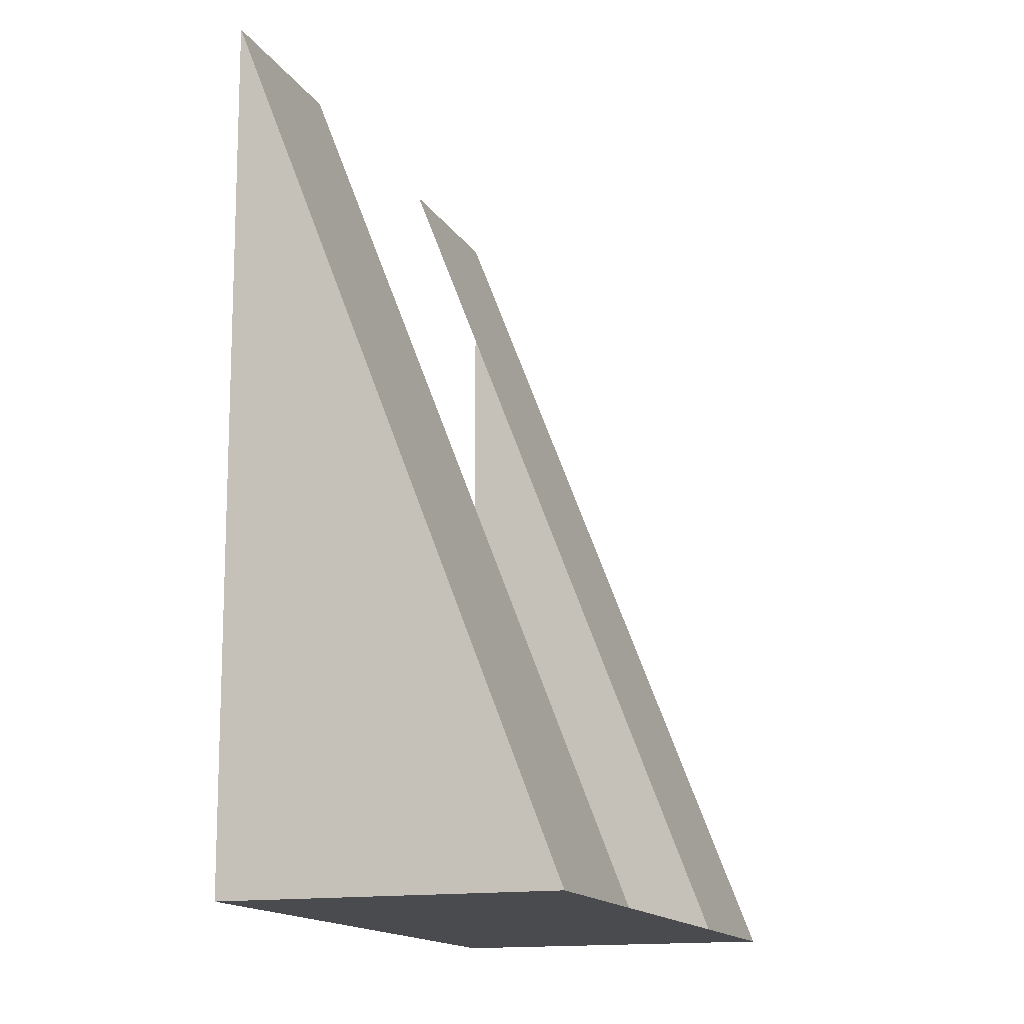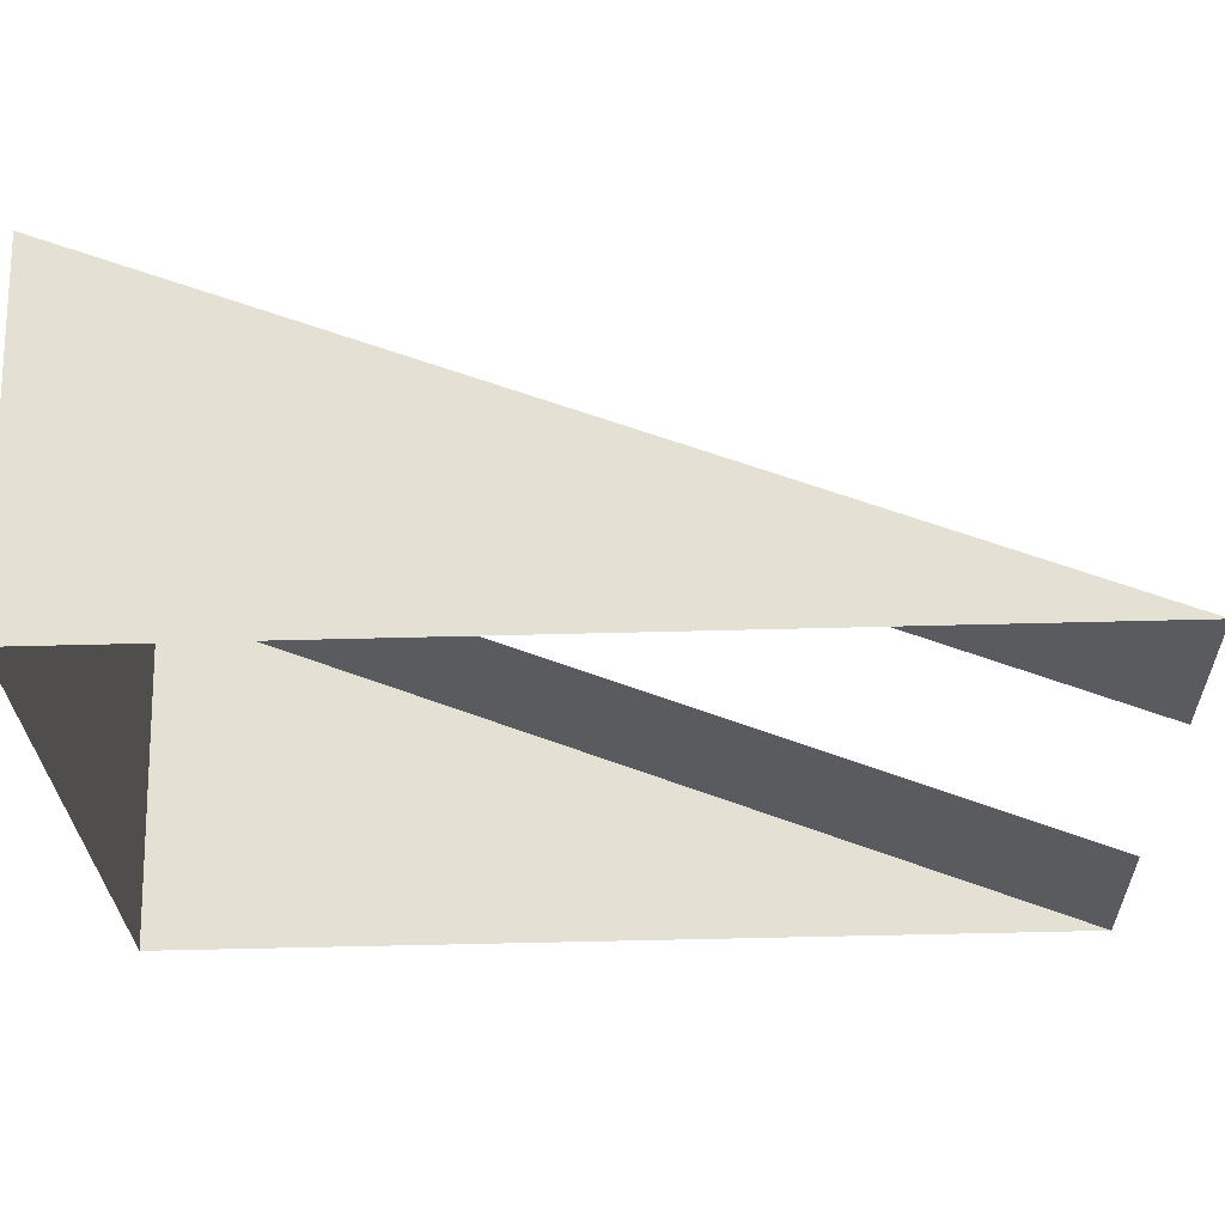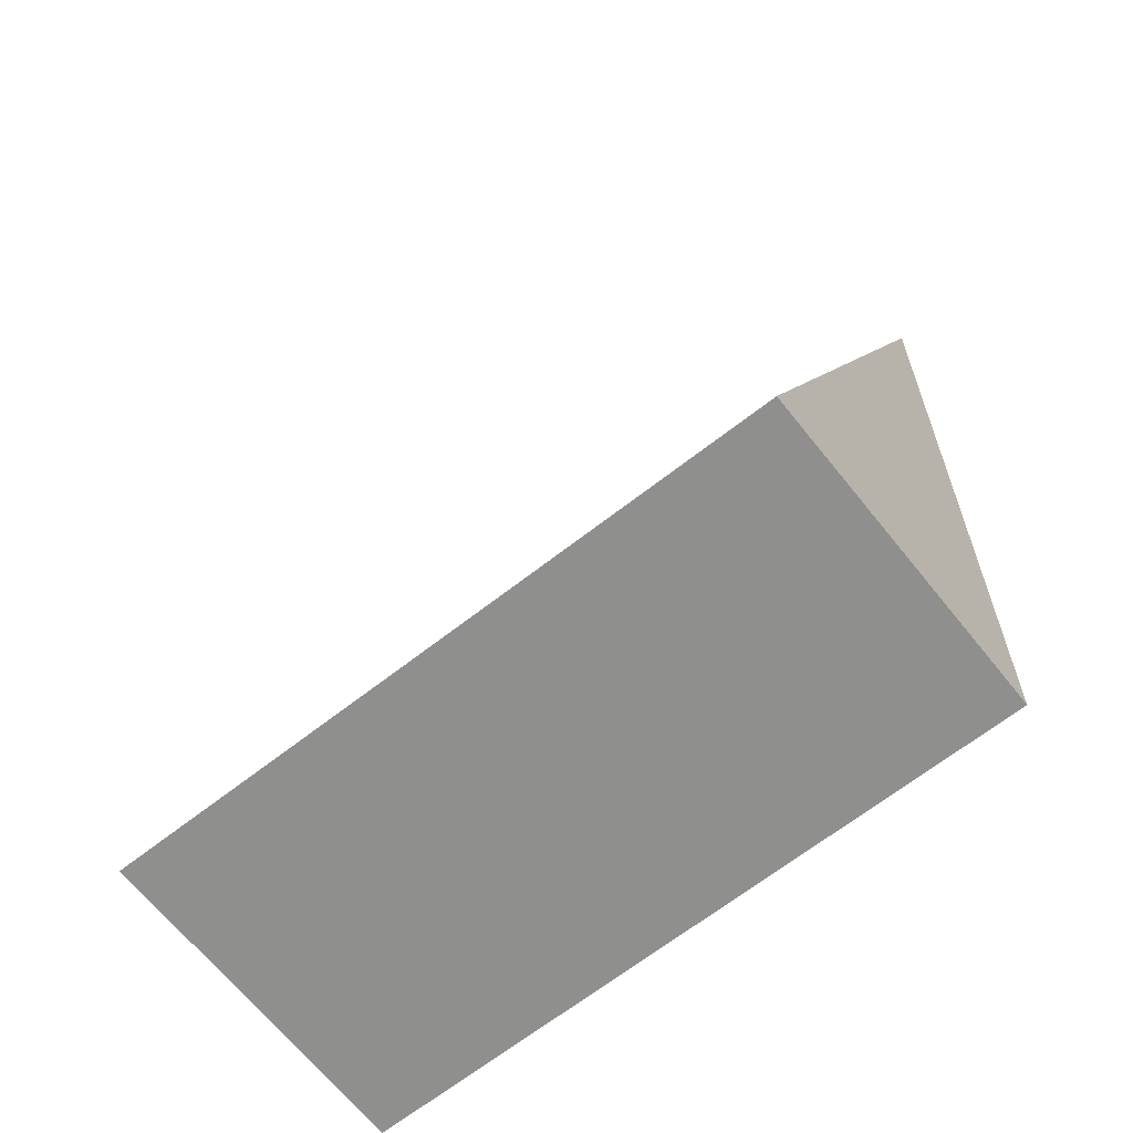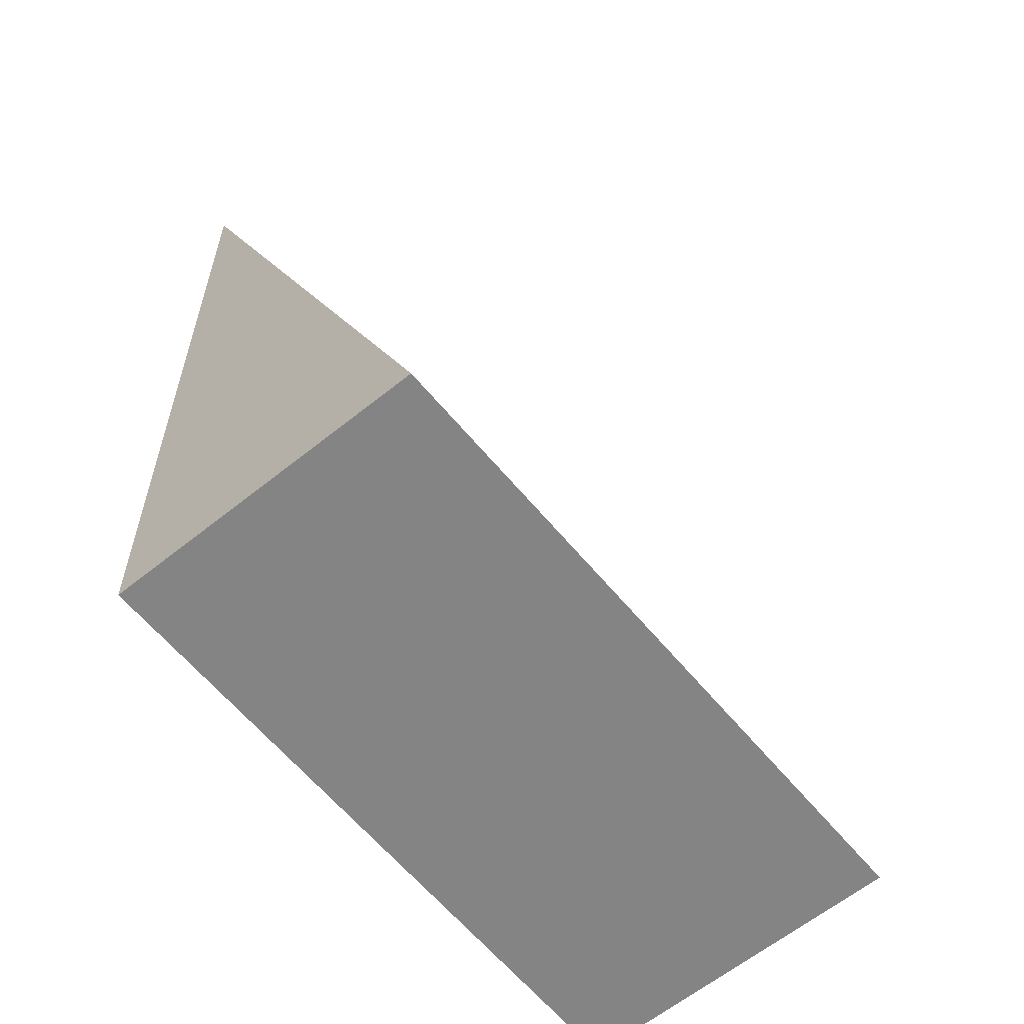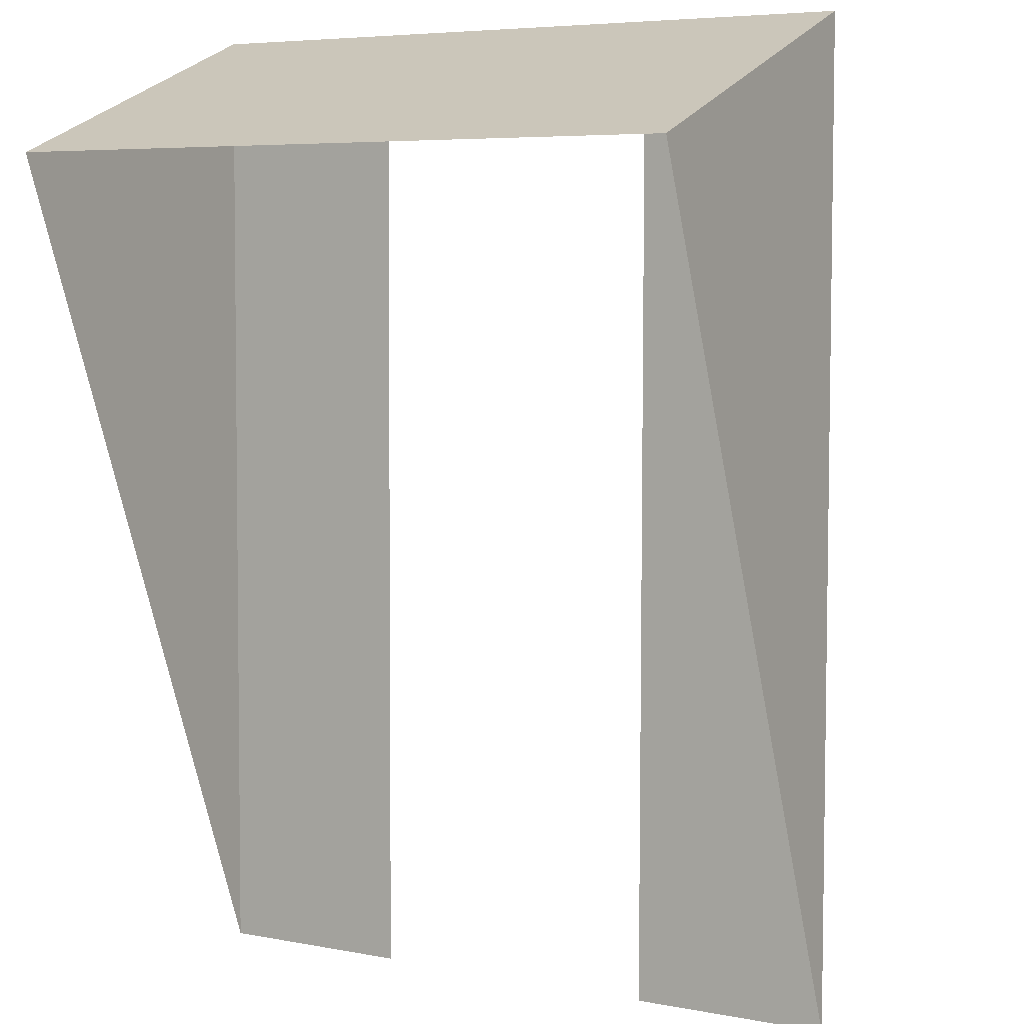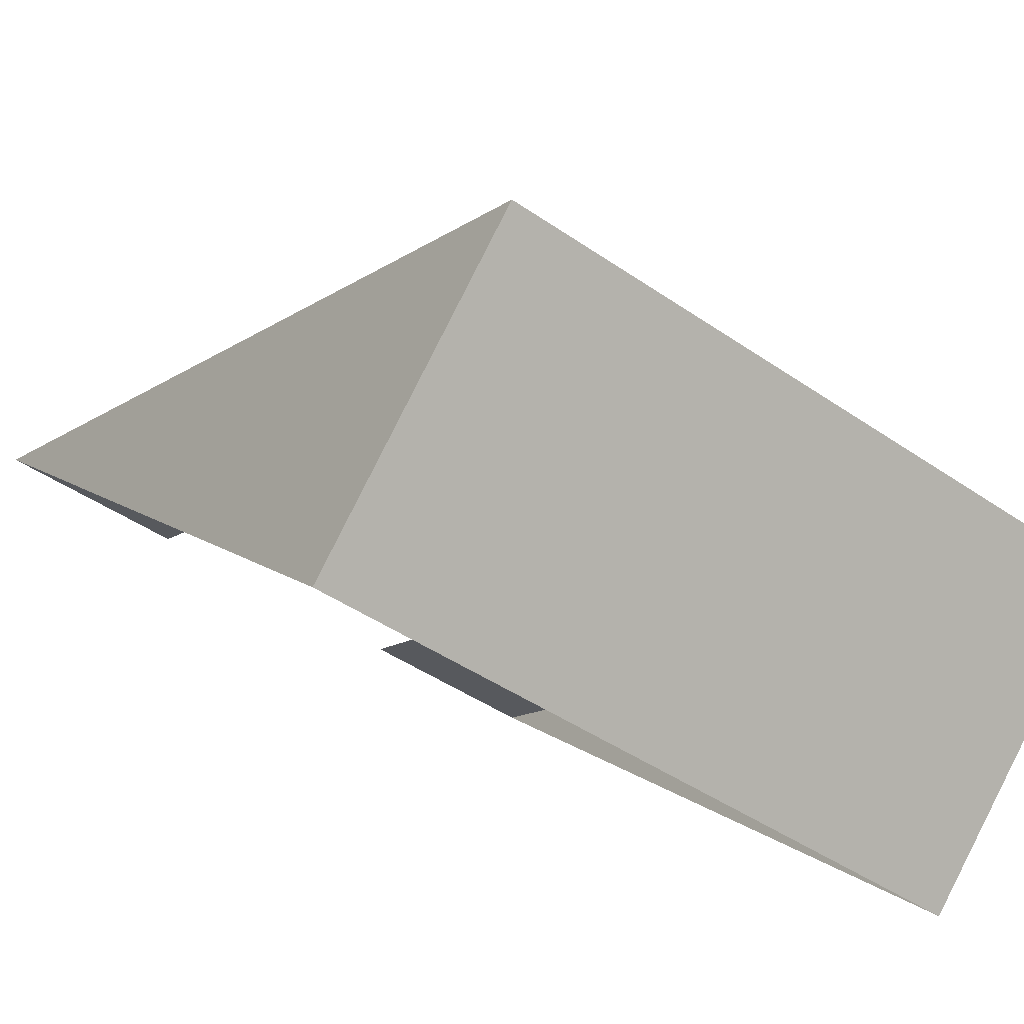
<metadata>
{"format":"obj","ext":"obj","renderer":"f3d","projection":"perspective","resolution":1024,"background":"white","views":[{"elev":-14.2,"azim":-40.4,"up":"+Y"},{"elev":-54.4,"azim":91.6,"up":"+Z"},{"elev":-65.3,"azim":68.4,"up":"+Y"},{"elev":-61.4,"azim":-20.6,"up":"+Y"},{"elev":-66.4,"azim":10.9,"up":"+Z"},{"elev":8.3,"azim":-25.6,"up":"+Z"}]}
</metadata>
<code>
o Group2/mesh4/mesh4-geometry/material_0#mesh4-geometry
v 0.06105 0.4053 0.3771
v 0.06184 0.4013 0.3785
v 0.06105 0.4013 0.3771
v 0.06105 0.4013 0.3771
v 0.06184 0.4013 0.3785
v 0.06105 0.4053 0.3771
v 0.06028 0.4053 0.3776
v 0.06184 0.4013 0.3785
v 0.06105 0.4053 0.3771
v 0.06105 0.4053 0.3771
v 0.06184 0.4013 0.3785
v 0.06028 0.4053 0.3776
v 0.06106 0.4013 0.379
v 0.06105 0.4013 0.3771
v 0.06184 0.4013 0.3785
v 0.06184 0.4013 0.3785
v 0.06105 0.4013 0.3771
v 0.06106 0.4013 0.379
v 0.06184 0.4013 0.3785
v 0.06028 0.4053 0.3776
v 0.06106 0.4013 0.379
v 0.06106 0.4013 0.379
v 0.06028 0.4053 0.3776
v 0.06184 0.4013 0.3785
v 0.05989 0.4013 0.3796
v 0.06105 0.4013 0.3771
v 0.06106 0.4013 0.379
v 0.06106 0.4013 0.379
v 0.06105 0.4013 0.3771
v 0.05989 0.4013 0.3796
v 0.05912 0.4013 0.3801
v 0.06105 0.4013 0.3771
v 0.05989 0.4013 0.3796
v 0.05989 0.4013 0.3796
v 0.06105 0.4013 0.3771
v 0.05912 0.4013 0.3801
v 0.06105 0.4013 0.3771
v 0.05912 0.4013 0.3801
v 0.05833 0.4013 0.3787
v 0.05833 0.4013 0.3787
v 0.05912 0.4013 0.3801
v 0.06105 0.4013 0.3771
v 0.05911 0.4053 0.3783
v 0.05912 0.4013 0.3801
v 0.05989 0.4013 0.3796
v 0.05989 0.4013 0.3796
v 0.05912 0.4013 0.3801
v 0.05911 0.4053 0.3783
v 0.05833 0.4013 0.3787
v 0.05912 0.4013 0.3801
v 0.05833 0.4053 0.3787
v 0.05833 0.4053 0.3787
v 0.05912 0.4013 0.3801
v 0.05833 0.4013 0.3787
v 0.05912 0.4013 0.3801
v 0.05911 0.4053 0.3783
v 0.05833 0.4053 0.3787
v 0.05833 0.4053 0.3787
v 0.05911 0.4053 0.3783
v 0.05912 0.4013 0.3801
f 1 2 3
f 4 5 6
f 7 8 9
f 10 11 12
f 13 14 15
f 16 17 18
f 19 20 21
f 22 23 24
f 25 26 27
f 28 29 30
f 31 32 33
f 34 35 36
f 37 38 39
f 40 41 42
f 43 44 45
f 46 47 48
f 49 50 51
f 52 53 54
f 55 56 57
f 58 59 60

</code>
